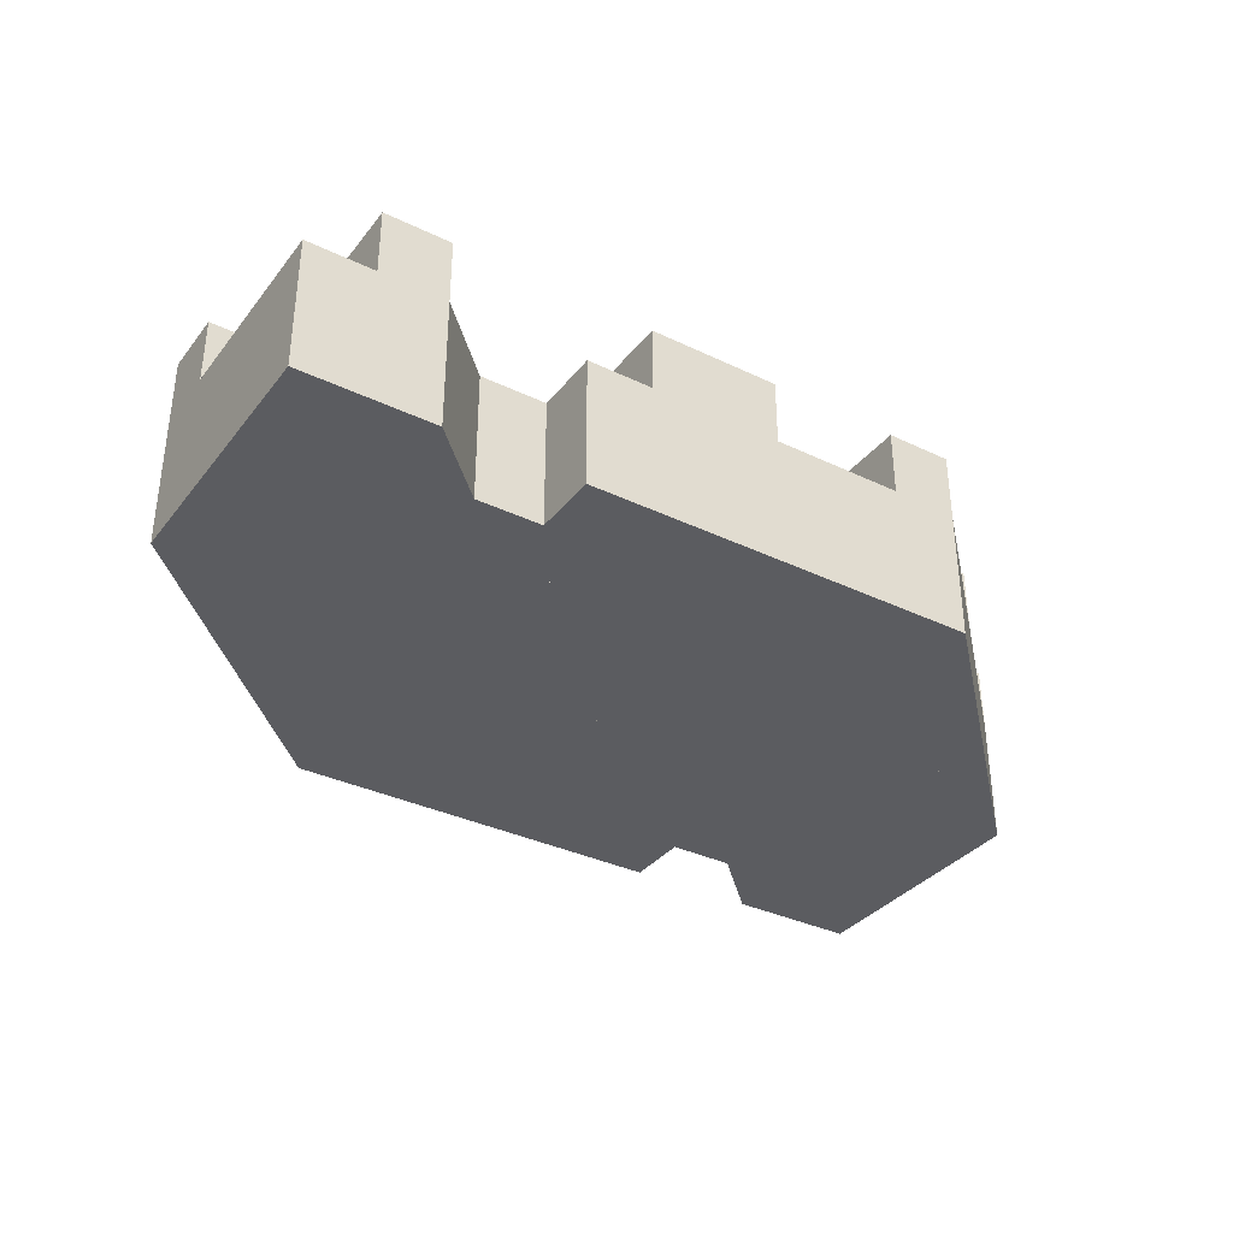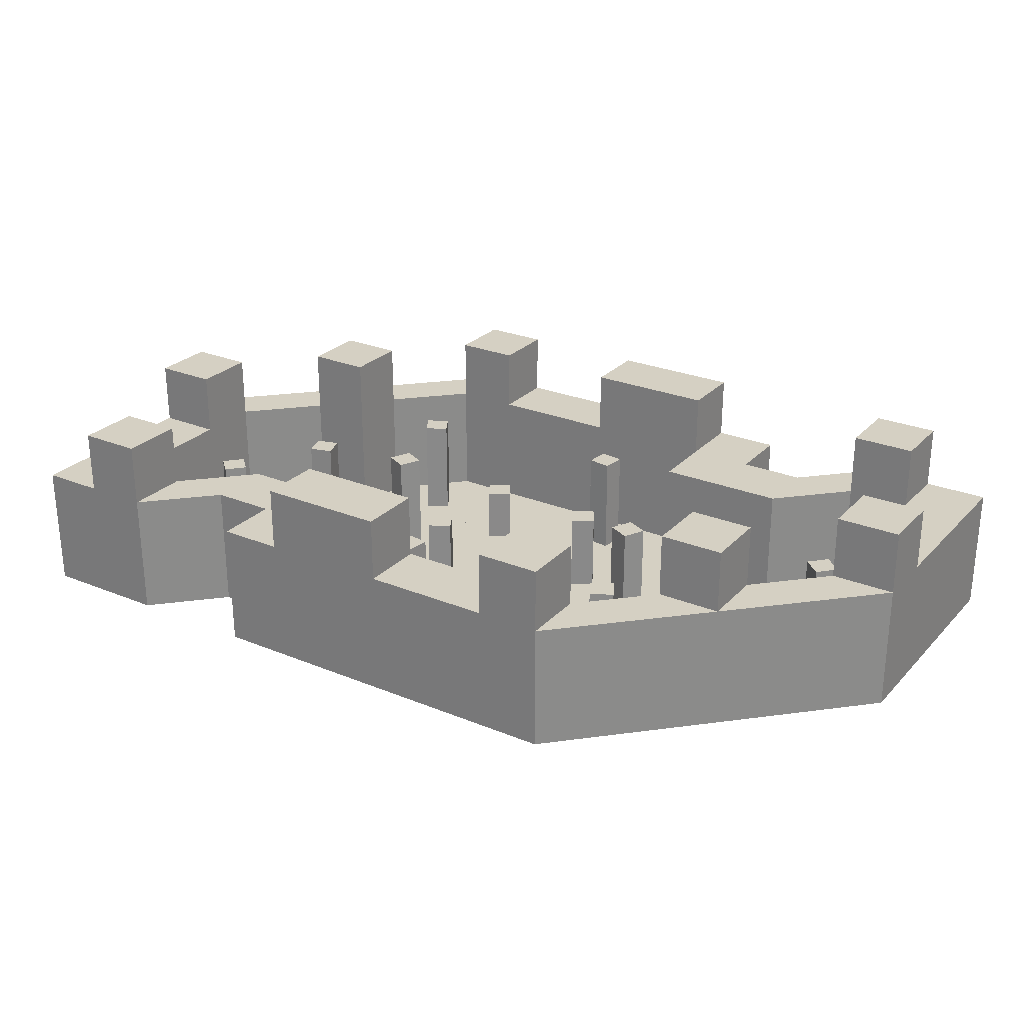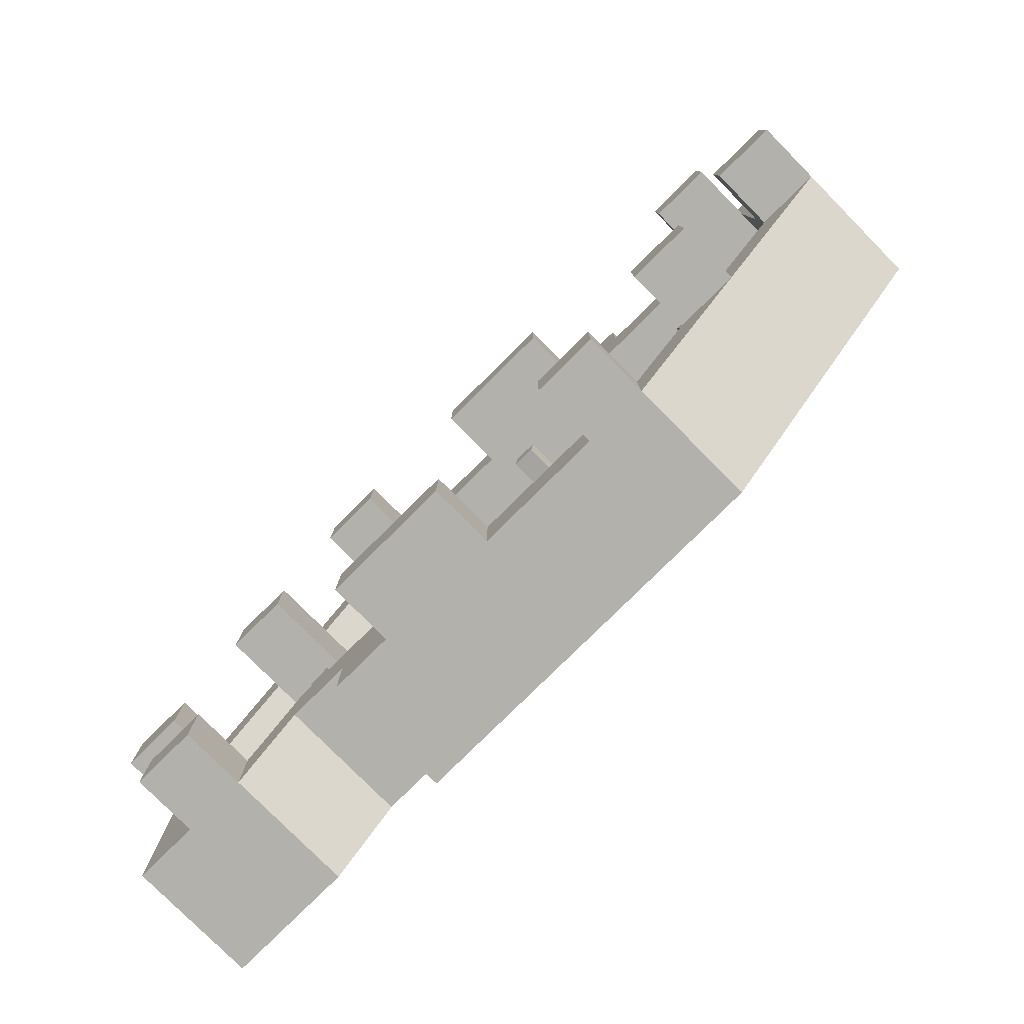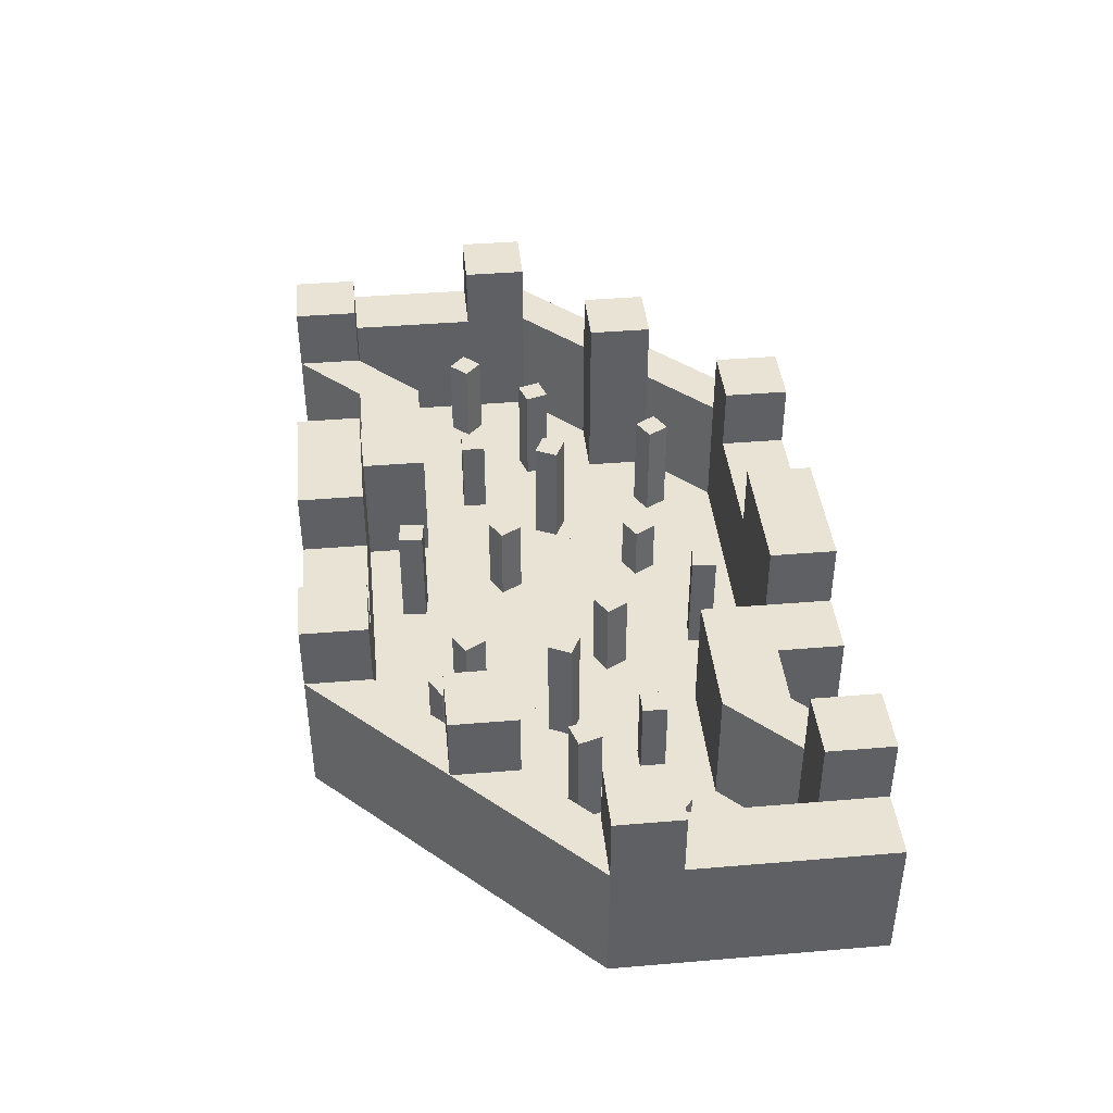
<metadata>
{"format":"obj","ext":"obj","renderer":"f3d","projection":"perspective","resolution":1024,"background":"white","views":[{"elev":-34.9,"azim":147.4,"up":"+Y"},{"elev":26.4,"azim":-147.1,"up":"+Y"},{"elev":-79.1,"azim":-135.3,"up":"+Z"},{"elev":41.3,"azim":84.2,"up":"+Y"}]}
</metadata>
<code>
o worldspawn_699
v 30.72 10.24 20.48
v 40.96 10.24 10.24
v 30.72 10.24 15.36
v 35.84 10.24 10.24
v 30.72 0 20.48
v 40.96 0 10.24
v 30.72 0 15.36
v 35.84 0 10.24
v 51.2 10.24 -3e-06
v 46.08 10.24 -3e-06
v 40.96 10.24 10.24
v 40.96 10.24 5.12
v 51.2 0 -3e-06
v 46.08 0 -3e-06
v 40.96 0 10.24
v 40.96 0 5.12
v -5.12 0.64 -5.12
v -5.12 0.64 -10.24
v 5.12 0.64 -15.36
v 5.12 0.64 -5.12
v 0 0.64 -15.36
v -5.12 0 -5.12
v -5.12 0 -10.24
v 5.12 0 -15.36
v 5.12 0 -5.12
v 0 0 -15.36
v -15.36 0.64 5.12
v -15.36 0.64 0
v -5.12 0.64 -5.12
v -5.12 0.64 5.12
v -10.24 0.64 -5.12
v -15.36 0 5.12
v -15.36 0 0
v -5.12 0 -5.12
v -5.12 0 5.12
v -10.24 0 -5.12
v -5.12 0.64 5.12
v -5.12 0.64 10.24
v -15.36 0.64 15.36
v -15.36 0.64 5.12
v -10.24 0.64 15.36
v -5.12 0 5.12
v -5.12 0 10.24
v -15.36 0 15.36
v -15.36 0 5.12
v -10.24 0 15.36
v -5.12 0.64 -5.12
v -5.12 0.64 10.24
v 5.12 0.64 -5.12
v 5.12 0.64 10.24
v -5.12 0 -5.12
v -5.12 0 10.24
v 5.12 0 -5.12
v 5.12 0 10.24
v 5.12 0.64 -15.36
v 5.12 0.64 15.36
v 15.36 0.64 -15.36
v 15.36 0.64 15.36
v 5.12 0 -15.36
v 5.12 0 15.36
v 15.36 0 -15.36
v 15.36 0 15.36
v -5.12 10.24 10.24
v -5.12 10.24 15.36
v 5.12 10.24 10.24
v 5.12 10.24 15.36
v -5.12 0 10.24
v -5.12 0 15.36
v 5.12 0 10.24
v 5.12 0 15.36
v 5.12 15.36 15.36
v 5.12 15.36 20.48
v 15.36 15.36 15.36
v 15.36 15.36 20.48
v 5.12 0 15.36
v 5.12 0 20.48
v 15.36 0 15.36
v 15.36 0 20.48
v -15.36 15.36 15.36
v -15.36 15.36 20.48
v -10.24 15.36 15.36
v -10.24 15.36 20.48
v -15.36 0 15.36
v -15.36 0 20.48
v -10.24 0 15.36
v -10.24 0 20.48
v -10.24 15.36 -10.24
v -10.24 15.36 -5.12
v -5.12 15.36 -10.24
v -5.12 15.36 -5.12
v -10.24 0 -10.24
v -10.24 0 -5.12
v -5.12 0 -10.24
v -5.12 0 -5.12
v 0 10.24 -20.48
v -10.24 10.24 -10.24
v 0 10.24 -15.36
v -5.12 10.24 -10.24
v 0 0 -20.48
v -10.24 0 -10.24
v 0 0 -15.36
v -5.12 0 -10.24
v 0 15.36 -20.48
v 0 15.36 -15.36
v 5.12 15.36 -20.48
v 5.12 15.36 -15.36
v 0 0 -20.48
v 0 0 -15.36
v 5.12 0 -20.48
v 5.12 0 -15.36
v 5.12 10.24 -20.48
v 5.12 10.24 -15.36
v 15.36 10.24 -20.48
v 15.36 10.24 -15.36
v 5.12 0 -20.48
v 5.12 0 -15.36
v 15.36 0 -20.48
v 15.36 0 -15.36
v -10.24 10.24 15.36
v -10.24 10.24 20.48
v -5.12 10.24 10.24
v -5.12 10.24 15.36
v -10.24 0 15.36
v -10.24 0 20.48
v -5.12 0 10.24
v -5.12 0 15.36
v -20.48 10.24 5.12
v -20.48 10.24 20.48
v -15.36 10.24 5.12
v -15.36 10.24 20.48
v -20.48 0 5.12
v -20.48 0 20.48
v -15.36 0 5.12
v -15.36 0 20.48
v -20.48 15.36 0
v -20.48 15.36 5.12
v -15.36 15.36 0
v -15.36 15.36 5.12
v -20.48 0 0
v -20.48 0 5.12
v -15.36 0 0
v -15.36 0 5.12
v -20.48 10.24 0
v -15.36 10.24 0
v -10.24 10.24 -10.24
v -10.24 10.24 -5.12
v -20.48 0 0
v -15.36 0 0
v -10.24 0 -10.24
v -10.24 0 -5.12
v 0 10.24 15.36
v 0 10.24 20.48
v 5.12 10.24 15.36
v 5.12 10.24 20.48
v 0 0 15.36
v 0 0 20.48
v 5.12 0 15.36
v 5.12 0 20.48
v 0.6714 8.96 -11.23
v -0.9914 8.96 -10.27
v 1.631 8.96 -9.569
v -0.03138 8.96 -8.609
v 0.6714 0 -11.23
v -0.9914 0 -10.27
v 1.631 0 -9.569
v -0.03138 0 -8.609
v -5.133 8.96 -1.204
v -6.964 8.96 -0.6271
v -4.556 8.96 0.6267
v -6.387 8.96 1.204
v -5.133 0 -1.204
v -6.964 0 -0.6271
v -4.556 0 0.6267
v -6.387 0 1.204
v 10.63 7.04 2.56
v 8.96 7.04 3.505
v 11.58 7.04 4.231
v 9.905 7.04 5.177
v 10.63 0 2.56
v 8.96 0 3.505
v 11.58 0 4.231
v 9.905 0 5.177
v 9.334 5.12 -9.029
v 7.68 5.12 -8.054
v 10.31 5.12 -7.374
v 8.654 5.12 -6.4
v 9.334 0 -9.029
v 7.68 0 -8.054
v 10.31 0 -7.374
v 8.654 0 -6.4
v 11.75 8.96 10.66
v 11.52 8.96 12.57
v 13.66 8.96 10.89
v 13.43 8.96 12.8
v 11.75 0 10.66
v 11.52 0 12.57
v 13.66 0 10.89
v 13.43 0 12.8
v -2.232 7.04 4.792
v -2.249 7.04 6.712
v -0.3119 7.04 4.809
v -0.3286 7.04 6.729
v -2.232 0 4.792
v -2.249 0 6.712
v -0.3119 0 4.809
v -0.3286 0 6.729
v 2.747 9.6 -1.92
v 1.92 9.6 -0.187
v 4.48 9.6 -1.093
v 3.653 9.6 0.6395
v 2.747 0 -1.92
v 1.92 0 -0.187
v 4.48 -0 -1.093
v 3.653 -0 0.6395
v -10.73 7.68 5.637
v -12.13 7.68 4.327
v -12.04 7.68 7.041
v -13.44 7.68 5.732
v -10.73 0 5.637
v -12.13 0 4.327
v -12.04 0 7.041
v -13.44 0 5.732
v 35.84 0.64 5.12
v 35.84 0.64 10.24
v 25.6 0.64 15.36
v 25.6 0.64 5.12
v 30.72 0.64 15.36
v 35.84 0 5.12
v 35.84 0 10.24
v 25.6 0 15.36
v 25.6 0 5.12
v 30.72 0 15.36
v 46.08 0.64 -5.12
v 46.08 0.64 -3e-06
v 35.84 0.64 5.12
v 35.84 0.64 -5.12
v 40.96 0.64 5.12
v 46.08 0 -5.12
v 46.08 0 -3e-06
v 35.84 0 5.12
v 35.84 0 -5.12
v 40.96 0 5.12
v 35.84 0.64 -5.12
v 35.84 0.64 -10.24
v 46.08 0.64 -15.36
v 46.08 0.64 -5.12
v 40.96 0.64 -15.36
v 35.84 0 -5.12
v 35.84 0 -10.24
v 46.08 0 -15.36
v 46.08 0 -5.12
v 40.96 0 -15.36
v 35.84 0.64 5.12
v 35.84 0.64 -10.24
v 25.6 0.64 5.12
v 25.6 0.64 -10.24
v 35.84 0 5.12
v 35.84 0 -10.24
v 25.6 0 5.12
v 25.6 0 -10.24
v 25.6 0.64 15.36
v 25.6 0.64 -15.36
v 15.36 0.64 15.36
v 15.36 0.64 -15.36
v 25.6 0 15.36
v 25.6 0 -15.36
v 15.36 0 15.36
v 15.36 0 -15.36
v 35.84 10.24 -10.24
v 35.84 10.24 -15.36
v 25.6 10.24 -10.24
v 25.6 10.24 -15.36
v 35.84 0 -10.24
v 35.84 0 -15.36
v 25.6 0 -10.24
v 25.6 0 -15.36
v 25.6 15.36 -15.36
v 25.6 15.36 -20.48
v 15.36 15.36 -15.36
v 15.36 15.36 -20.48
v 25.6 0 -15.36
v 25.6 0 -20.48
v 15.36 0 -15.36
v 15.36 0 -20.48
v 46.08 15.36 -15.36
v 46.08 15.36 -20.48
v 40.96 15.36 -15.36
v 40.96 15.36 -20.48
v 46.08 0 -15.36
v 46.08 0 -20.48
v 40.96 0 -15.36
v 40.96 0 -20.48
v 40.96 15.36 10.24
v 40.96 15.36 5.12
v 35.84 15.36 10.24
v 35.84 15.36 5.12
v 40.96 0 10.24
v 40.96 0 5.12
v 35.84 0 10.24
v 35.84 0 5.12
v 30.72 15.36 20.48
v 30.72 15.36 15.36
v 25.6 15.36 20.48
v 25.6 15.36 15.36
v 30.72 0 20.48
v 30.72 0 15.36
v 25.6 0 20.48
v 25.6 0 15.36
v 25.6 10.24 20.48
v 25.6 10.24 15.36
v 15.36 10.24 20.48
v 15.36 10.24 15.36
v 25.6 0 20.48
v 25.6 0 15.36
v 15.36 0 20.48
v 15.36 0 15.36
v 40.96 10.24 -15.36
v 40.96 10.24 -20.48
v 35.84 10.24 -10.24
v 35.84 10.24 -15.36
v 40.96 0 -15.36
v 40.96 0 -20.48
v 35.84 0 -10.24
v 35.84 0 -15.36
v 51.2 10.24 -5.12
v 51.2 10.24 -20.48
v 46.08 10.24 -5.12
v 46.08 10.24 -20.48
v 51.2 0 -5.12
v 51.2 0 -20.48
v 46.08 0 -5.12
v 46.08 0 -20.48
v 51.2 15.36 -3e-06
v 51.2 15.36 -5.12
v 46.08 15.36 -3e-06
v 46.08 15.36 -5.12
v 51.2 0 -3e-06
v 51.2 0 -5.12
v 46.08 0 -3e-06
v 46.08 0 -5.12
v 30.72 10.24 -15.36
v 30.72 10.24 -20.48
v 25.6 10.24 -15.36
v 25.6 10.24 -20.48
v 30.72 0 -15.36
v 30.72 0 -20.48
v 25.6 0 -15.36
v 25.6 0 -20.48
v 30.05 8.96 11.23
v 31.71 8.96 10.27
v 29.09 8.96 9.569
v 30.75 8.96 8.609
v 30.05 0 11.23
v 31.71 0 10.27
v 29.09 0 9.569
v 30.75 0 8.609
v 35.85 8.96 1.204
v 37.68 8.96 0.6271
v 35.28 8.96 -0.6267
v 37.11 8.96 -1.204
v 35.85 0 1.204
v 37.68 0 0.6271
v 35.28 0 -0.6267
v 37.11 0 -1.204
v 20.09 7.04 -2.56
v 21.76 7.04 -3.505
v 19.14 7.04 -4.231
v 20.81 7.04 -5.177
v 20.09 0 -2.56
v 21.76 0 -3.505
v 19.14 0 -4.231
v 20.81 0 -5.177
v 21.39 5.12 9.029
v 23.04 5.12 8.054
v 20.41 5.12 7.374
v 22.07 5.12 6.4
v 21.39 0 9.029
v 23.04 0 8.054
v 20.41 0 7.374
v 22.07 0 6.4
v 18.97 8.96 -10.66
v 19.2 8.96 -12.57
v 17.06 8.96 -10.89
v 17.29 8.96 -12.8
v 18.97 0 -10.66
v 19.2 0 -12.57
v 17.06 0 -10.89
v 17.29 0 -12.8
v 32.95 7.04 -4.792
v 32.97 7.04 -6.712
v 31.03 7.04 -4.809
v 31.05 7.04 -6.729
v 32.95 0 -4.792
v 32.97 0 -6.712
v 31.03 0 -4.809
v 31.05 0 -6.729
v 27.97 9.6 1.92
v 28.8 9.6 0.187
v 26.24 9.6 1.093
v 27.07 9.6 -0.6395
v 27.97 0 1.92
v 28.8 0 0.187
v 26.24 -0 1.093
v 27.07 -0 -0.6395
v 41.45 7.68 -5.637
v 42.85 7.68 -4.327
v 42.76 7.68 -7.041
v 44.16 7.68 -5.732
v 41.45 0 -5.637
v 42.85 0 -4.327
v 42.76 0 -7.041
v 44.16 0 -5.732
f 1 2 4 3
f 5 7 8 6
f 1 5 6 2
f 3 4 8 7
f 1 3 7 5
f 2 6 8 4
f 9 10 12 11
f 13 15 16 14
f 9 13 14 10
f 11 12 16 15
f 9 11 15 13
f 10 14 16 12
f 63 64 66 65
f 67 69 70 68
f 63 67 68 64
f 65 66 70 69
f 63 65 69 67
f 64 68 70 66
f 95 96 98 97
f 99 101 102 100
f 95 99 100 96
f 97 98 102 101
f 95 97 101 99
f 96 100 102 98
f 111 112 114 113
f 115 117 118 116
f 111 115 116 112
f 113 114 118 117
f 111 113 117 115
f 112 116 118 114
f 119 120 122 121
f 123 125 126 124
f 119 123 124 120
f 121 122 126 125
f 119 121 125 123
f 120 124 126 122
f 127 128 130 129
f 131 133 134 132
f 127 131 132 128
f 129 130 134 133
f 127 129 133 131
f 128 132 134 130
f 143 144 146 145
f 147 149 150 148
f 143 147 148 144
f 145 146 150 149
f 143 145 149 147
f 144 148 150 146
f 151 152 154 153
f 155 157 158 156
f 151 155 156 152
f 153 154 158 157
f 151 153 157 155
f 152 156 158 154
f 269 270 272 271
f 273 275 276 274
f 269 273 274 270
f 271 272 276 275
f 269 271 275 273
f 270 274 276 272
f 309 310 312 311
f 313 315 316 314
f 309 313 314 310
f 311 312 316 315
f 309 311 315 313
f 310 314 316 312
f 317 318 320 319
f 321 323 324 322
f 317 321 322 318
f 319 320 324 323
f 317 319 323 321
f 318 322 324 320
f 325 326 328 327
f 329 331 332 330
f 325 329 330 326
f 327 328 332 331
f 325 327 331 329
f 326 330 332 328
f 341 342 344 343
f 345 347 348 346
f 341 345 346 342
f 343 344 348 347
f 341 343 347 345
f 342 346 348 344
f 17 20 19 21 18
f 22 23 26 24 25
f 17 18 23 22
f 19 20 25 24
f 19 24 26 21
f 17 22 25 20
f 18 21 26 23
f 27 30 29 31 28
f 32 33 36 34 35
f 27 28 33 32
f 29 30 35 34
f 29 34 36 31
f 27 32 35 30
f 28 31 36 33
f 37 40 39 41 38
f 42 43 46 44 45
f 37 38 43 42
f 39 40 45 44
f 39 44 46 41
f 37 42 45 40
f 38 41 46 43
f 47 48 50 49
f 51 53 54 52
f 47 51 52 48
f 49 50 54 53
f 47 49 53 51
f 48 52 54 50
f 55 56 58 57
f 59 61 62 60
f 55 59 60 56
f 57 58 62 61
f 55 57 61 59
f 56 60 62 58
f 223 226 225 227 224
f 228 229 232 230 231
f 223 224 229 228
f 225 226 231 230
f 225 230 232 227
f 223 228 231 226
f 224 227 232 229
f 233 236 235 237 234
f 238 239 242 240 241
f 233 234 239 238
f 235 236 241 240
f 235 240 242 237
f 233 238 241 236
f 234 237 242 239
f 243 246 245 247 244
f 248 249 252 250 251
f 243 244 249 248
f 245 246 251 250
f 245 250 252 247
f 243 248 251 246
f 244 247 252 249
f 253 254 256 255
f 257 259 260 258
f 253 257 258 254
f 255 256 260 259
f 253 255 259 257
f 254 258 260 256
f 261 262 264 263
f 265 267 268 266
f 261 265 266 262
f 263 264 268 267
f 261 263 267 265
f 262 266 268 264
f 71 72 74 73
f 75 77 78 76
f 71 75 76 72
f 73 74 78 77
f 71 73 77 75
f 72 76 78 74
f 79 80 82 81
f 83 85 86 84
f 79 83 84 80
f 81 82 86 85
f 79 81 85 83
f 80 84 86 82
f 87 88 90 89
f 91 93 94 92
f 87 91 92 88
f 89 90 94 93
f 87 89 93 91
f 88 92 94 90
f 103 104 106 105
f 107 109 110 108
f 103 107 108 104
f 105 106 110 109
f 103 105 109 107
f 104 108 110 106
f 135 136 138 137
f 139 141 142 140
f 135 139 140 136
f 137 138 142 141
f 135 137 141 139
f 136 140 142 138
f 277 278 280 279
f 281 283 284 282
f 277 281 282 278
f 279 280 284 283
f 277 279 283 281
f 278 282 284 280
f 285 286 288 287
f 289 291 292 290
f 285 289 290 286
f 287 288 292 291
f 285 287 291 289
f 286 290 292 288
f 293 294 296 295
f 297 299 300 298
f 293 297 298 294
f 295 296 300 299
f 293 295 299 297
f 294 298 300 296
f 301 302 304 303
f 305 307 308 306
f 301 305 306 302
f 303 304 308 307
f 301 303 307 305
f 302 306 308 304
f 333 334 336 335
f 337 339 340 338
f 333 337 338 334
f 335 336 340 339
f 333 335 339 337
f 334 338 340 336
f 159 160 162 161
f 163 165 166 164
f 159 163 164 160
f 161 162 166 165
f 159 161 165 163
f 160 164 166 162
f 167 168 170 169
f 171 173 174 172
f 167 171 172 168
f 169 170 174 173
f 167 169 173 171
f 168 172 174 170
f 175 176 178 177
f 179 181 182 180
f 175 179 180 176
f 177 178 182 181
f 175 177 181 179
f 176 180 182 178
f 183 184 186 185
f 187 189 190 188
f 183 187 188 184
f 185 186 190 189
f 183 185 189 187
f 184 188 190 186
f 191 192 194 193
f 195 197 198 196
f 191 195 196 192
f 193 194 198 197
f 191 193 197 195
f 192 196 198 194
f 199 200 202 201
f 203 205 206 204
f 199 203 204 200
f 201 202 206 205
f 199 201 205 203
f 200 204 206 202
f 207 208 210 209
f 211 213 214 212
f 207 211 212 208
f 209 210 214 213
f 207 209 213 211
f 208 212 214 210
f 215 216 218 217
f 219 221 222 220
f 215 219 220 216
f 217 218 222 221
f 215 217 221 219
f 216 220 222 218
f 349 350 352 351
f 353 355 356 354
f 349 353 354 350
f 351 352 356 355
f 349 351 355 353
f 350 354 356 352
f 357 358 360 359
f 361 363 364 362
f 357 361 362 358
f 359 360 364 363
f 357 359 363 361
f 358 362 364 360
f 365 366 368 367
f 369 371 372 370
f 365 369 370 366
f 367 368 372 371
f 365 367 371 369
f 366 370 372 368
f 373 374 376 375
f 377 379 380 378
f 373 377 378 374
f 375 376 380 379
f 373 375 379 377
f 374 378 380 376
f 381 382 384 383
f 385 387 388 386
f 381 385 386 382
f 383 384 388 387
f 381 383 387 385
f 382 386 388 384
f 389 390 392 391
f 393 395 396 394
f 389 393 394 390
f 391 392 396 395
f 389 391 395 393
f 390 394 396 392
f 397 398 400 399
f 401 403 404 402
f 397 401 402 398
f 399 400 404 403
f 397 399 403 401
f 398 402 404 400
f 405 406 408 407
f 409 411 412 410
f 405 409 410 406
f 407 408 412 411
f 405 407 411 409
f 406 410 412 408

</code>
